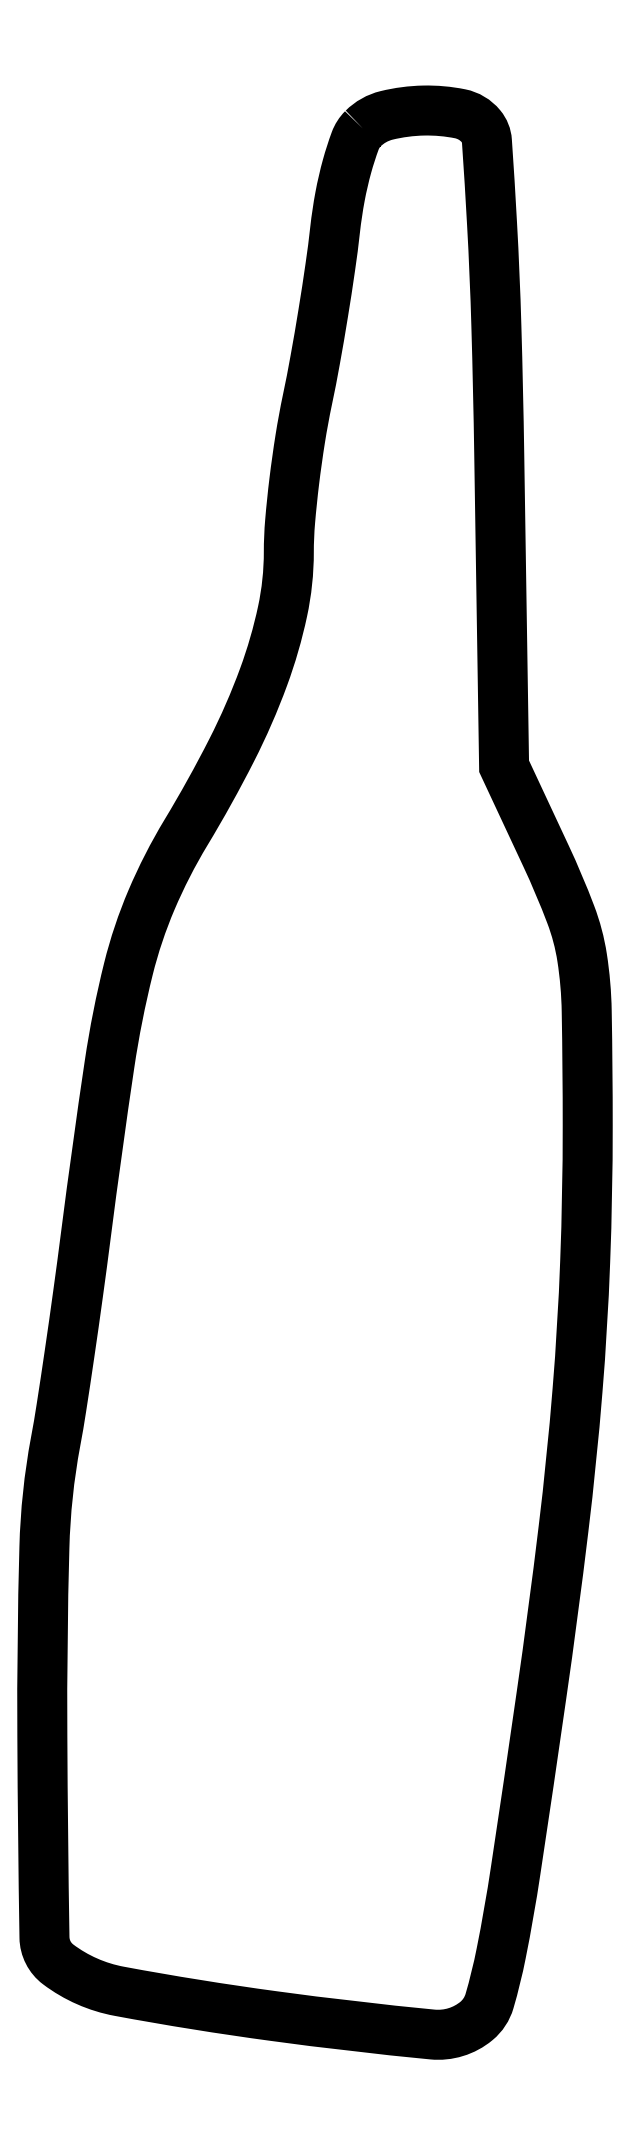
<metadata>
{"format":"dxf","ext":"dxf","renderer":"ezdxf+matplotlib","layout":"modelspace","background":"white","min_lineweight":24,"dpi":150}
</metadata>
<code>
0
SECTION
2
ENTITIES
0
POLYLINE
8
0
66
1
70
1
0
VERTEX
8
0
10
24.71
20
146.6
42
0.1085
0
VERTEX
8
0
10
24.11
20
145.6
42
0.02084
0
VERTEX
8
0
10
23.49
20
143.7
42
0.02131
0
VERTEX
8
0
10
22.94
20
141.3
42
0.01822
0
VERTEX
8
0
10
22.56
20
138.8
42
-0.008005
0
VERTEX
8
0
10
22.19
20
135.9
42
-0.00438
0
VERTEX
8
0
10
21.64
20
132.4
42
-0.004364
0
VERTEX
8
0
10
21.03
20
128.8
42
-0.006938
0
VERTEX
8
0
10
20.43
20
125.7
42
0.01215
0
VERTEX
8
0
10
19.88
20
122.7
42
0.009157
0
VERTEX
8
0
10
19.42
20
119.4
42
0.009272
0
VERTEX
8
0
10
19.1
20
116.3
42
0.02106
0
VERTEX
8
0
10
19
20
114
42
-0.05279
0
VERTEX
8
0
10
18.52
20
109.4
42
-0.03521
0
VERTEX
8
0
10
17.06
20
104.4
42
-0.0297
0
VERTEX
8
0
10
14.6
20
98.74
42
-0.01805
0
VERTEX
8
0
10
11.08
20
92.39
42
0.0351
0
VERTEX
8
0
10
8.432
20
87.21
42
0.03965
0
VERTEX
8
0
10
6.66
20
81.92
42
0.02408
0
VERTEX
8
0
10
5.205
20
74.58
42
0.004953
0
VERTEX
8
0
10
3.393
20
61.5
42
-0.002276
0
VERTEX
8
0
10
2.784
20
56.92
42
-0.002151
0
VERTEX
8
0
10
2.122
20
52.26
42
-0.002136
0
VERTEX
8
0
10
1.501
20
48.14
42
-0.007519
0
VERTEX
8
0
10
1.05
20
45.5
42
0.03933
0
VERTEX
8
0
10
0.191
20
37.38
42
0.007947
0
VERTEX
8
0
10
0.03257
20
22.87
42
0.002795
0
VERTEX
8
0
10
0.1963
20
7.374
42
0.2313
0
VERTEX
8
0
10
1.25
20
5.304
42
0.1159
0
VERTEX
8
0
10
5.956
20
3.233
42
0.01232
0
VERTEX
8
0
10
17.85
20
1.326
42
0.009342
0
VERTEX
8
0
10
30.04
20
-0.0915
42
0.2
0
VERTEX
8
0
10
33.44
20
0.9515
42
0.1499
0
VERTEX
8
0
10
34.44
20
2.477
42
0.02153
0
VERTEX
8
0
10
35.34
20
6.141
42
0.01189
0
VERTEX
8
0
10
36.45
20
12.51
42
0.001587
0
VERTEX
8
0
10
38.44
20
26
42
0.005657
0
VERTEX
8
0
10
40.14
20
38.81
42
0.009839
0
VERTEX
8
0
10
41.22
20
49.48
42
0.01089
0
VERTEX
8
0
10
41.8
20
59.39
42
0.009383
0
VERTEX
8
0
10
42
20
69.82
42
0.004412
0
VERTEX
8
0
10
41.92
20
78.66
42
0.03399
0
VERTEX
8
0
10
41.57
20
82.78
42
0.05242
0
VERTEX
8
0
10
40.69
20
86.09
42
0.01849
0
VERTEX
8
0
10
38.78
20
90.61
42
0
0
VERTEX
8
0
10
35.56
20
97.5
42
0
0
VERTEX
8
0
10
35.19
20
121.5
42
0.003381
0
VERTEX
8
0
10
34.97
20
131.4
42
0.00662
0
VERTEX
8
0
10
34.64
20
139.3
42
0.003132
0
VERTEX
8
0
10
34.24
20
145.6
42
0.1567
0
VERTEX
8
0
10
33.79
20
146.8
42
0.1723
0
VERTEX
8
0
10
32.19
20
147.7
42
0.05479
0
VERTEX
8
0
10
29.38
20
148
42
0.05464
0
VERTEX
8
0
10
26.52
20
147.6
42
0.1375
0
SEQEND
0
ENDSEC
0
EOF

</code>
